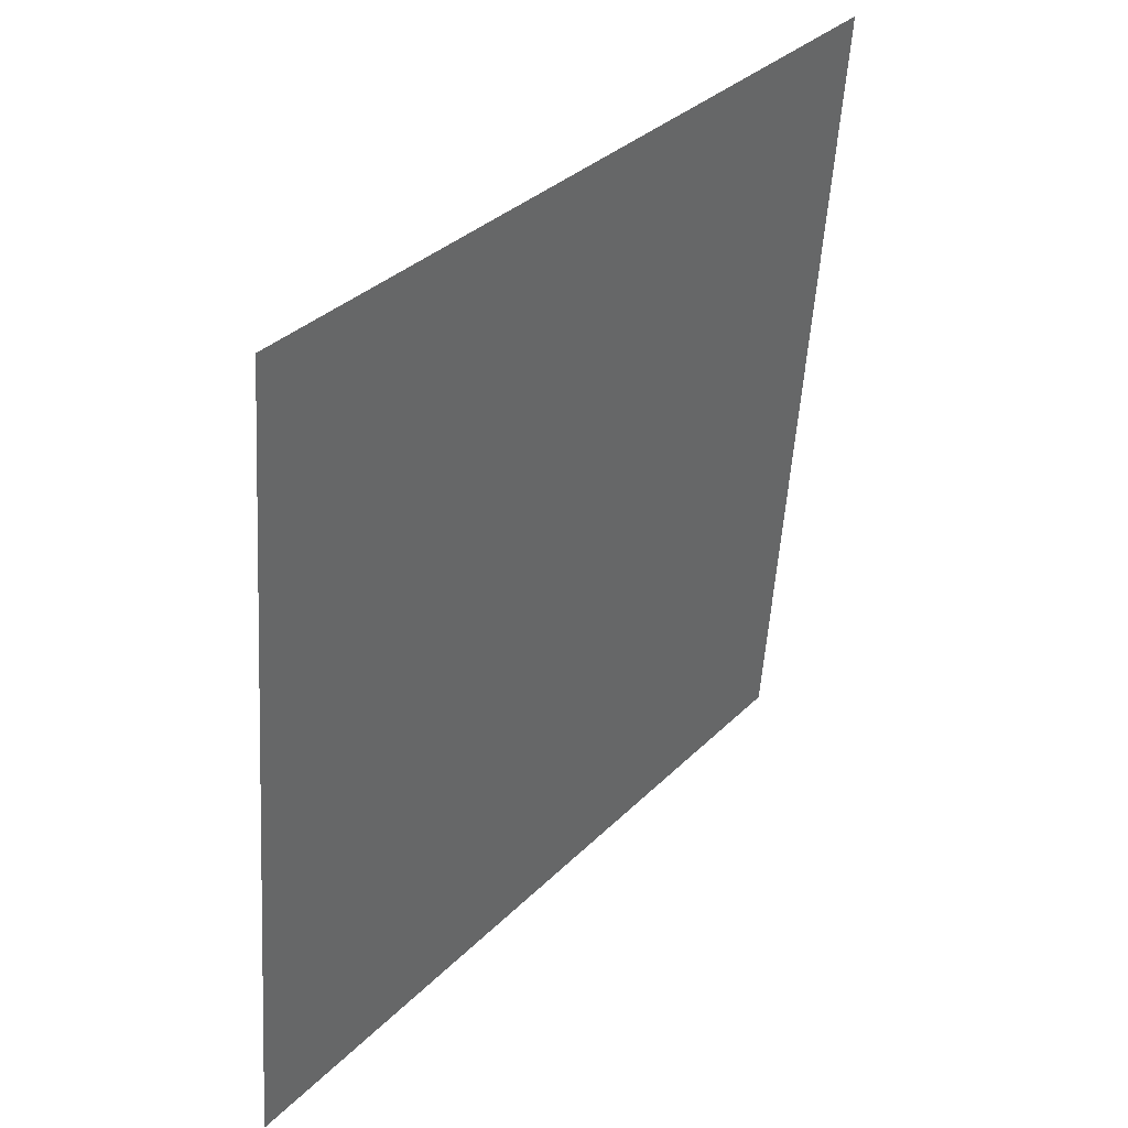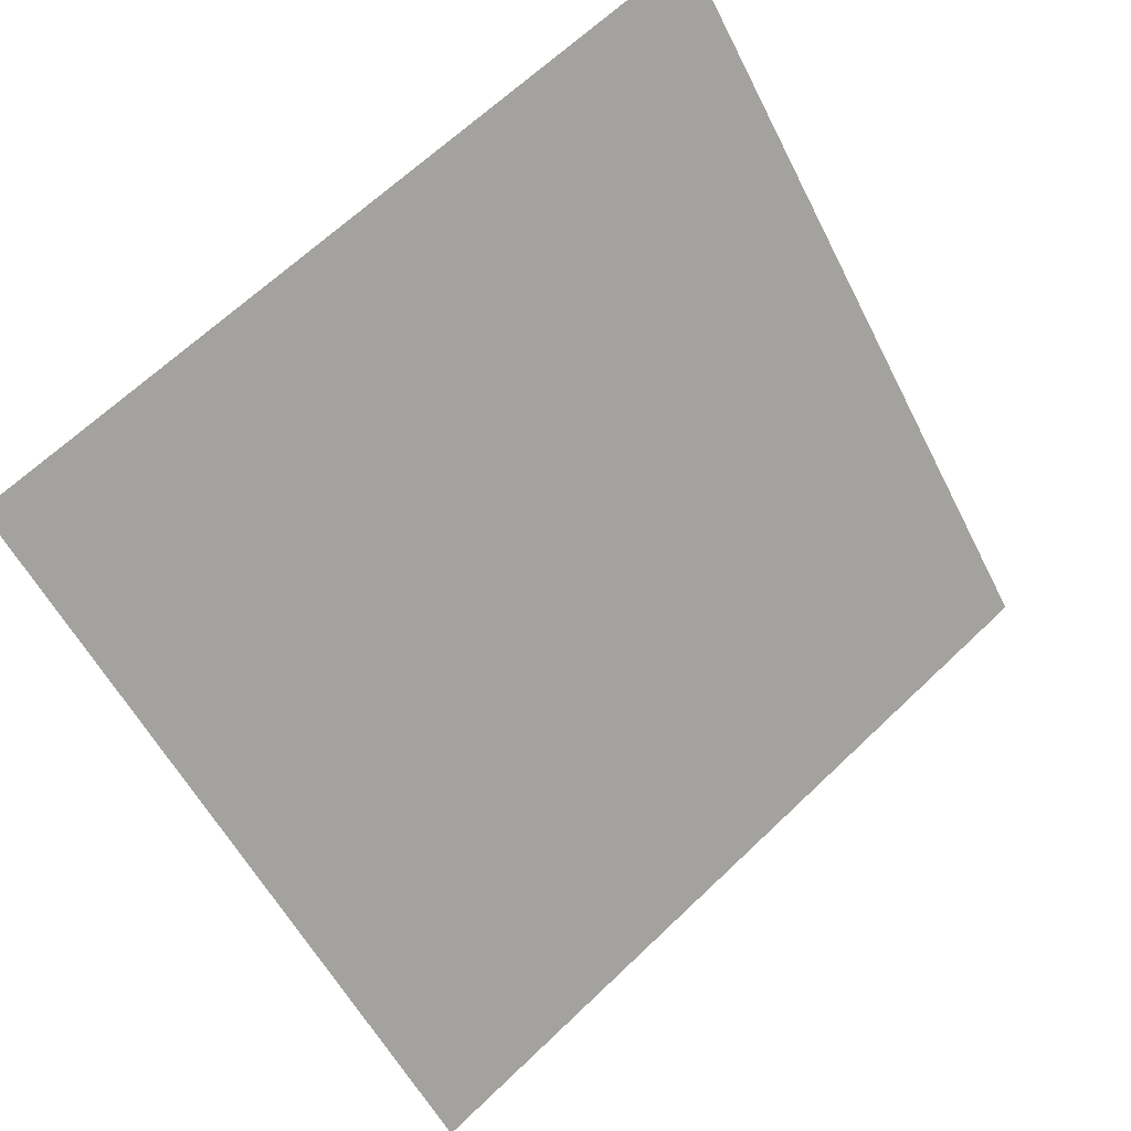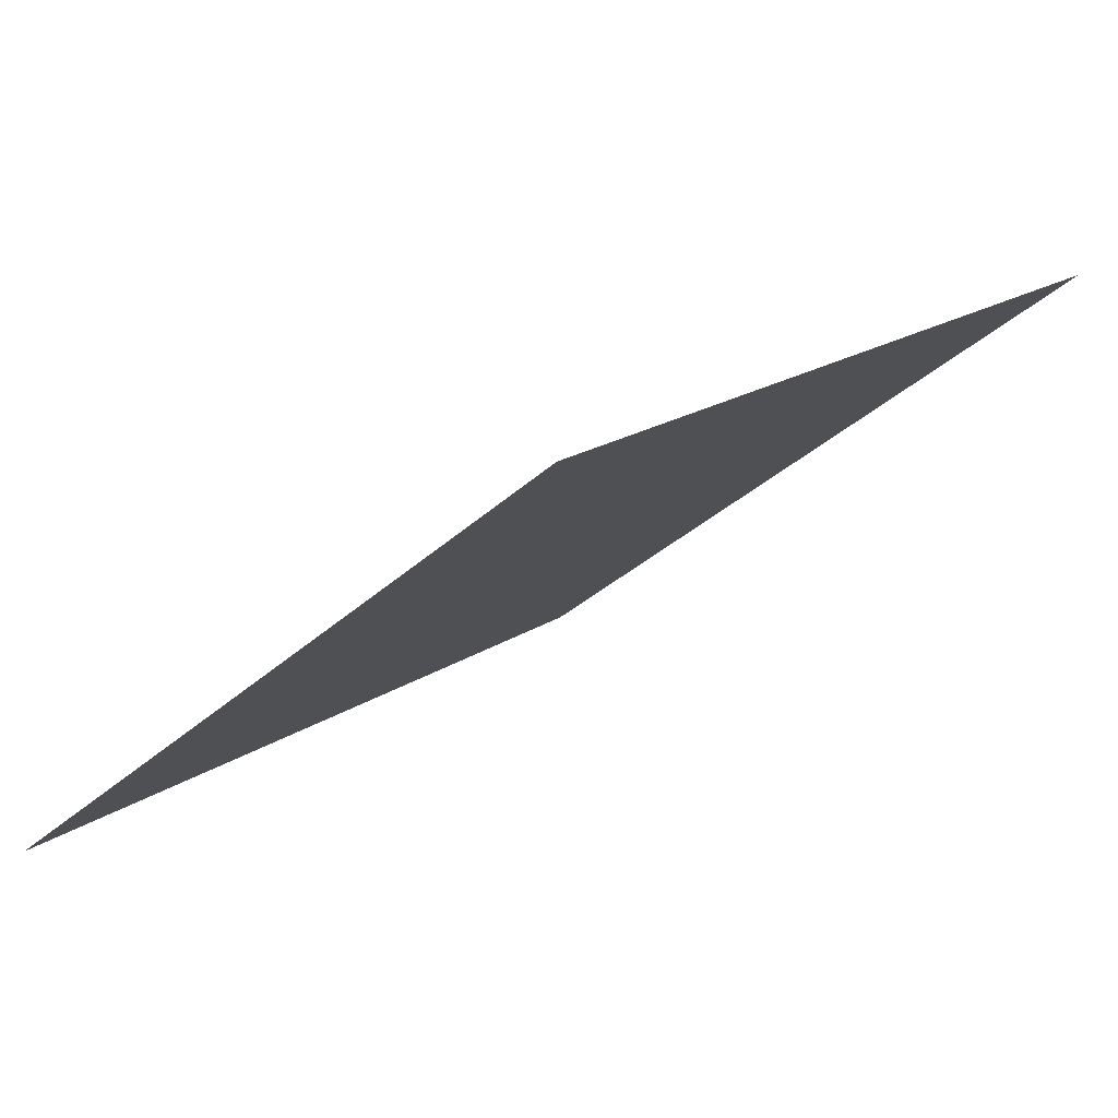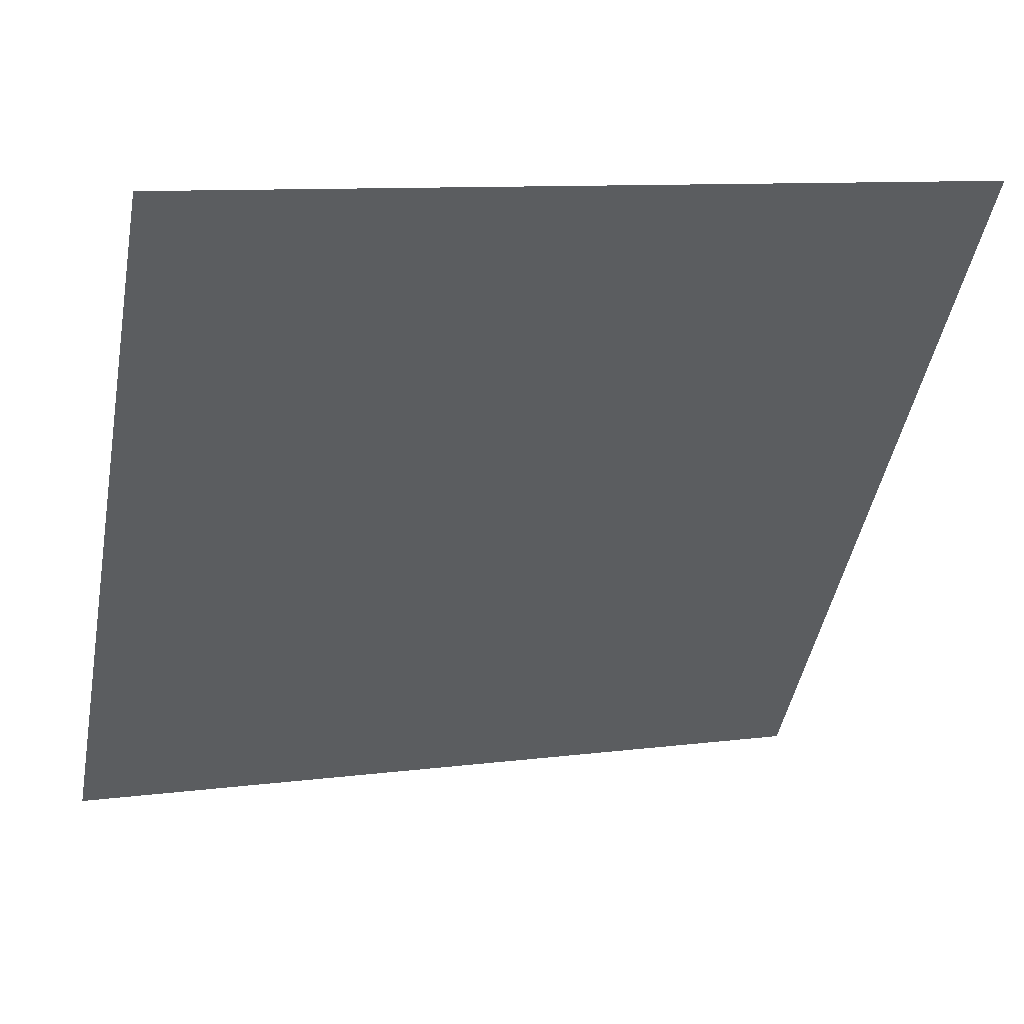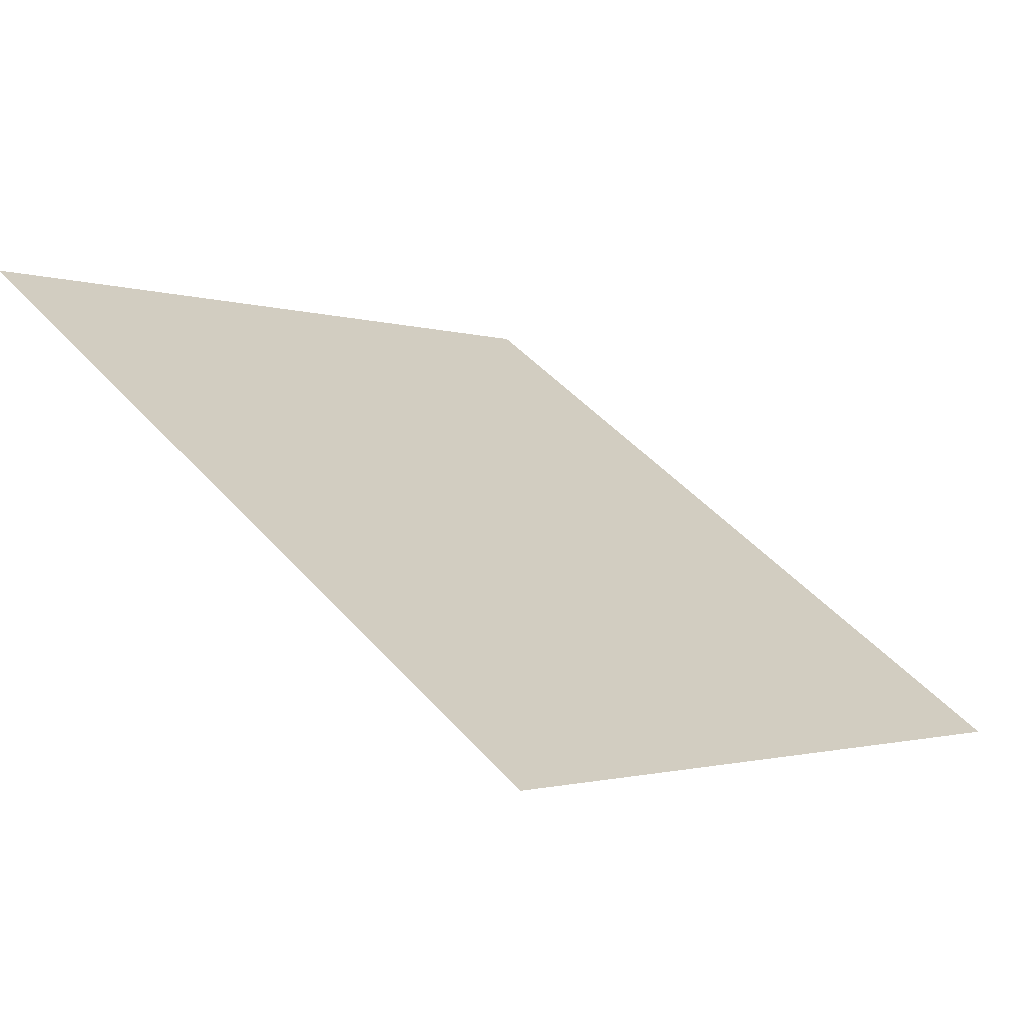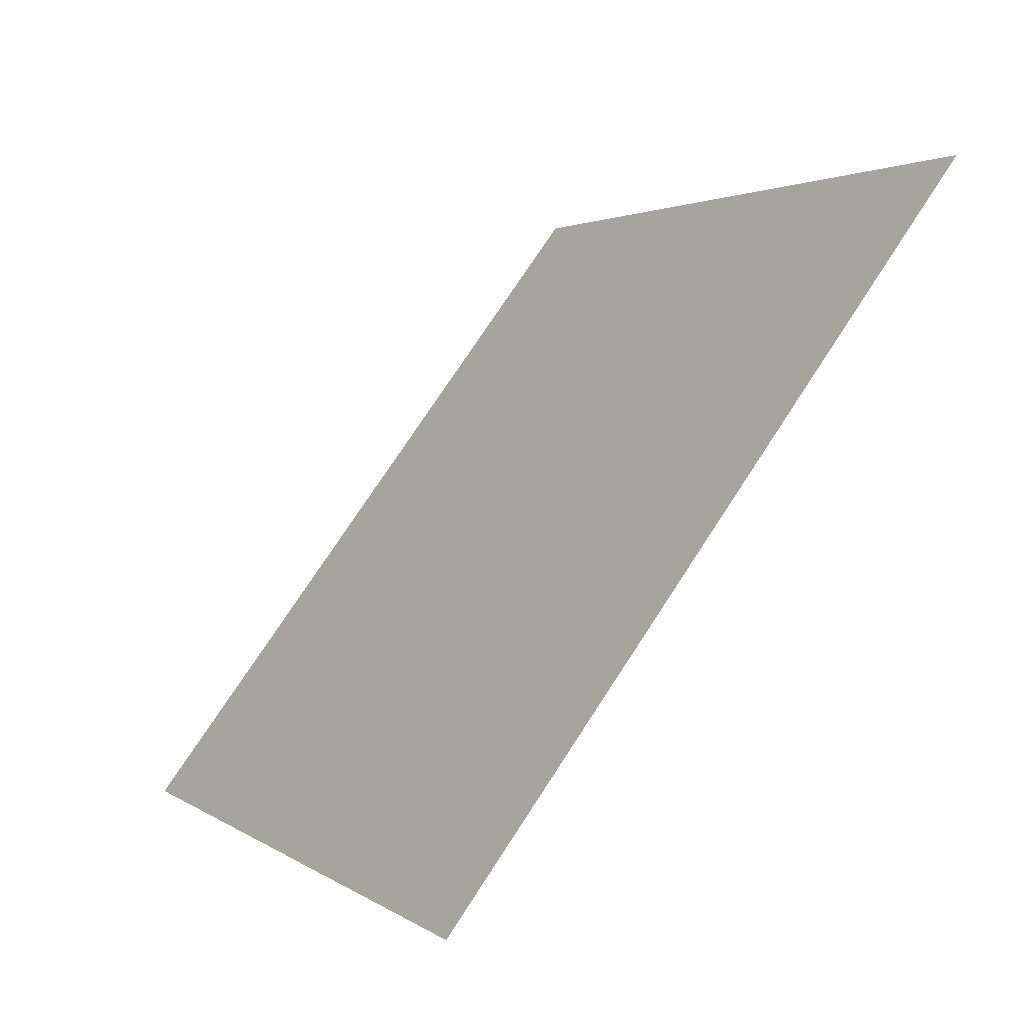
<metadata>
{"format":"obj","ext":"obj","renderer":"f3d","projection":"perspective","resolution":1024,"background":"white","views":[{"elev":-54.3,"azim":85.0,"up":"+Z"},{"elev":-54.4,"azim":-63.0,"up":"+Y"},{"elev":-31.0,"azim":-127.7,"up":"+Y"},{"elev":8.6,"azim":160.6,"up":"+Z"},{"elev":-3.3,"azim":128.8,"up":"+Y"},{"elev":1.6,"azim":64.0,"up":"+Z"}]}
</metadata>
<code>
v 0.2629 0.5752 0.2314
v 0.2563 0.5754 0.2314
v 0.2565 0.5793 0.2367
v 0.263 0.5791 0.2366
f 4 3 2 1

</code>
